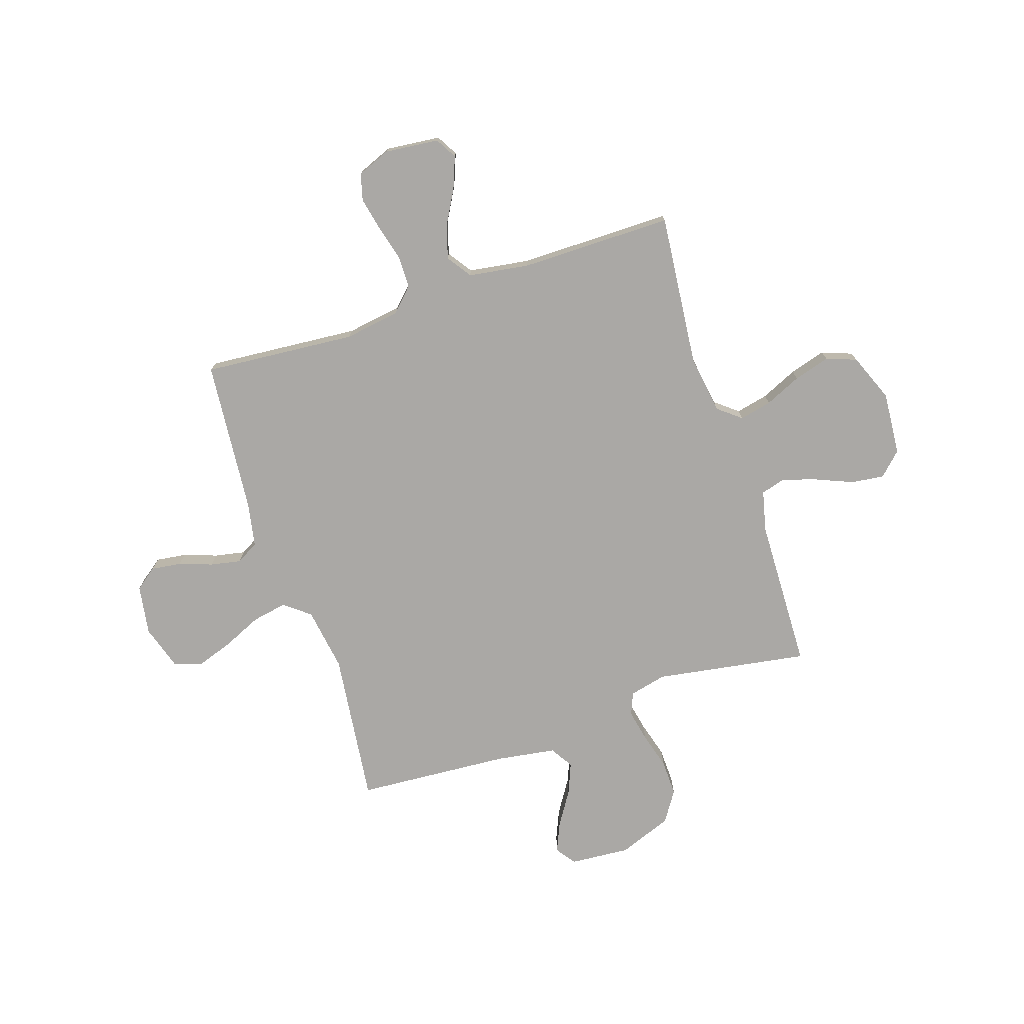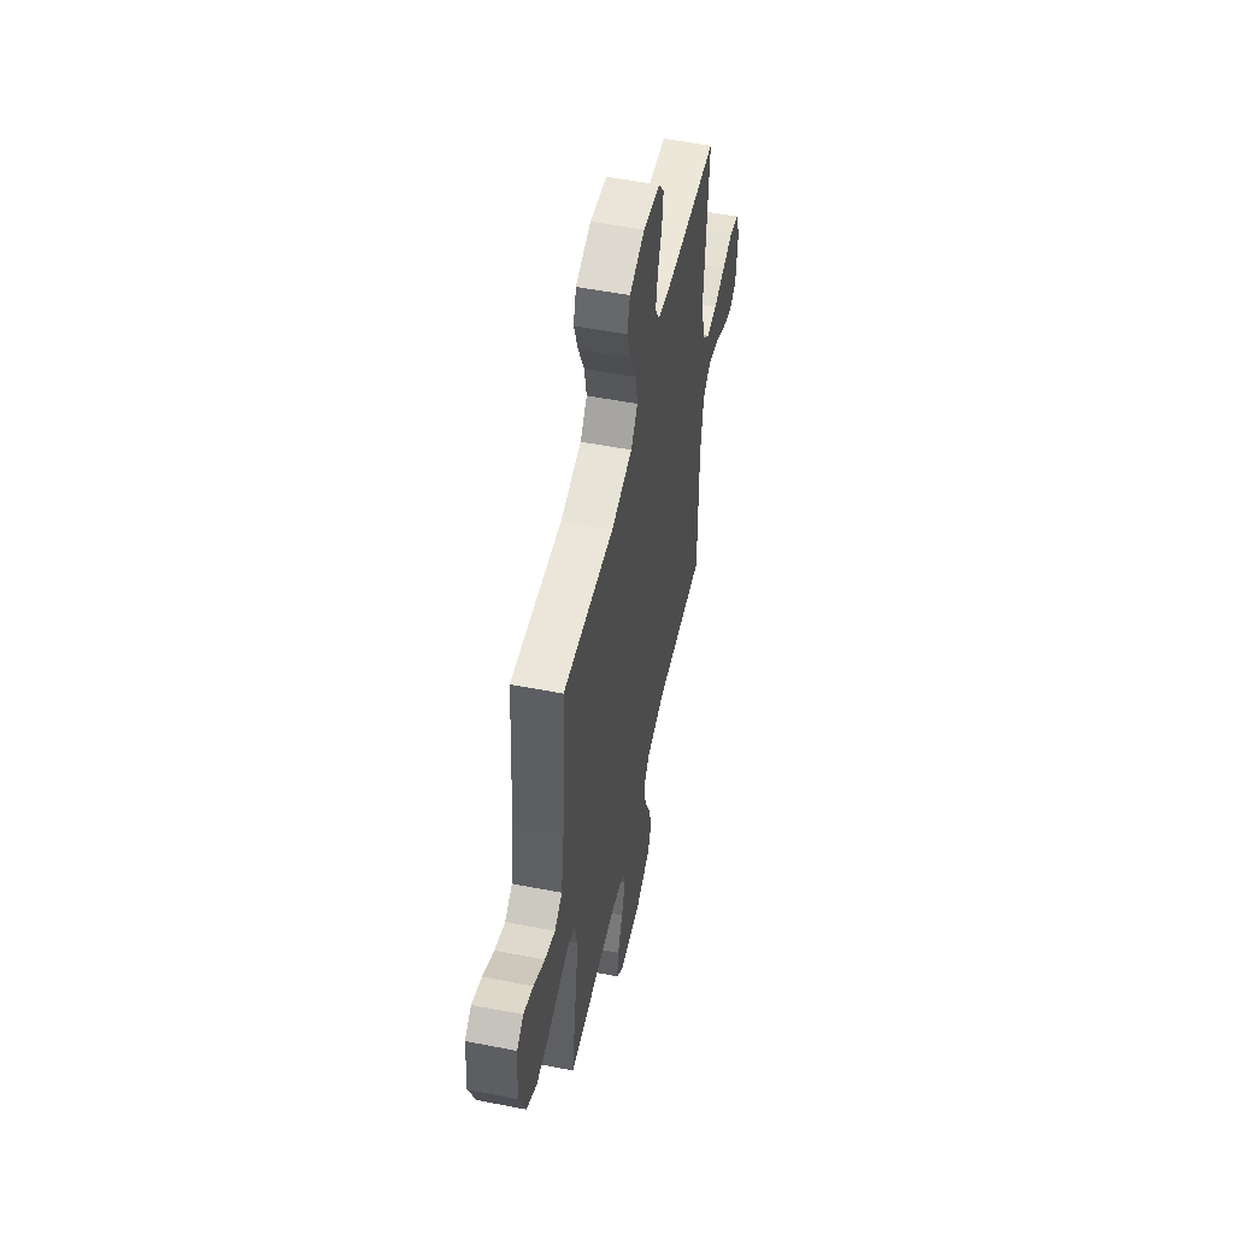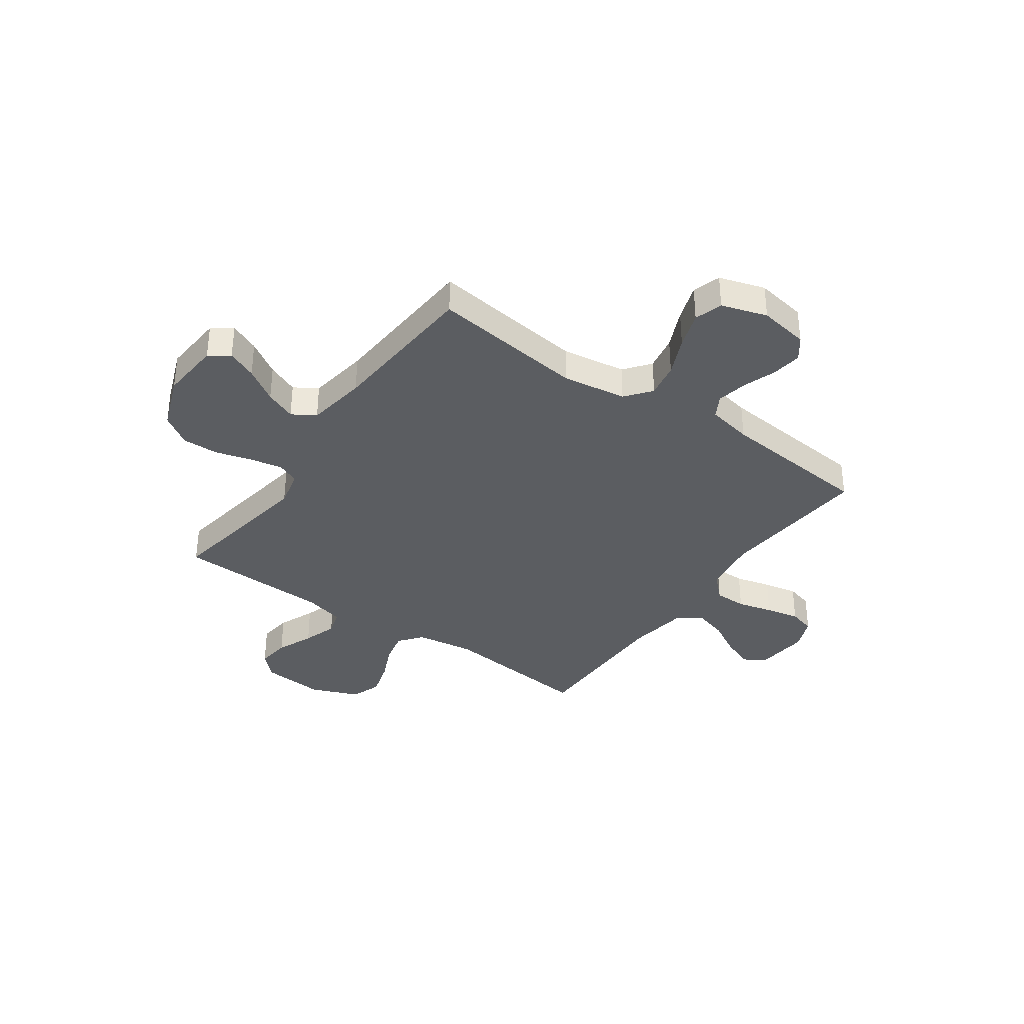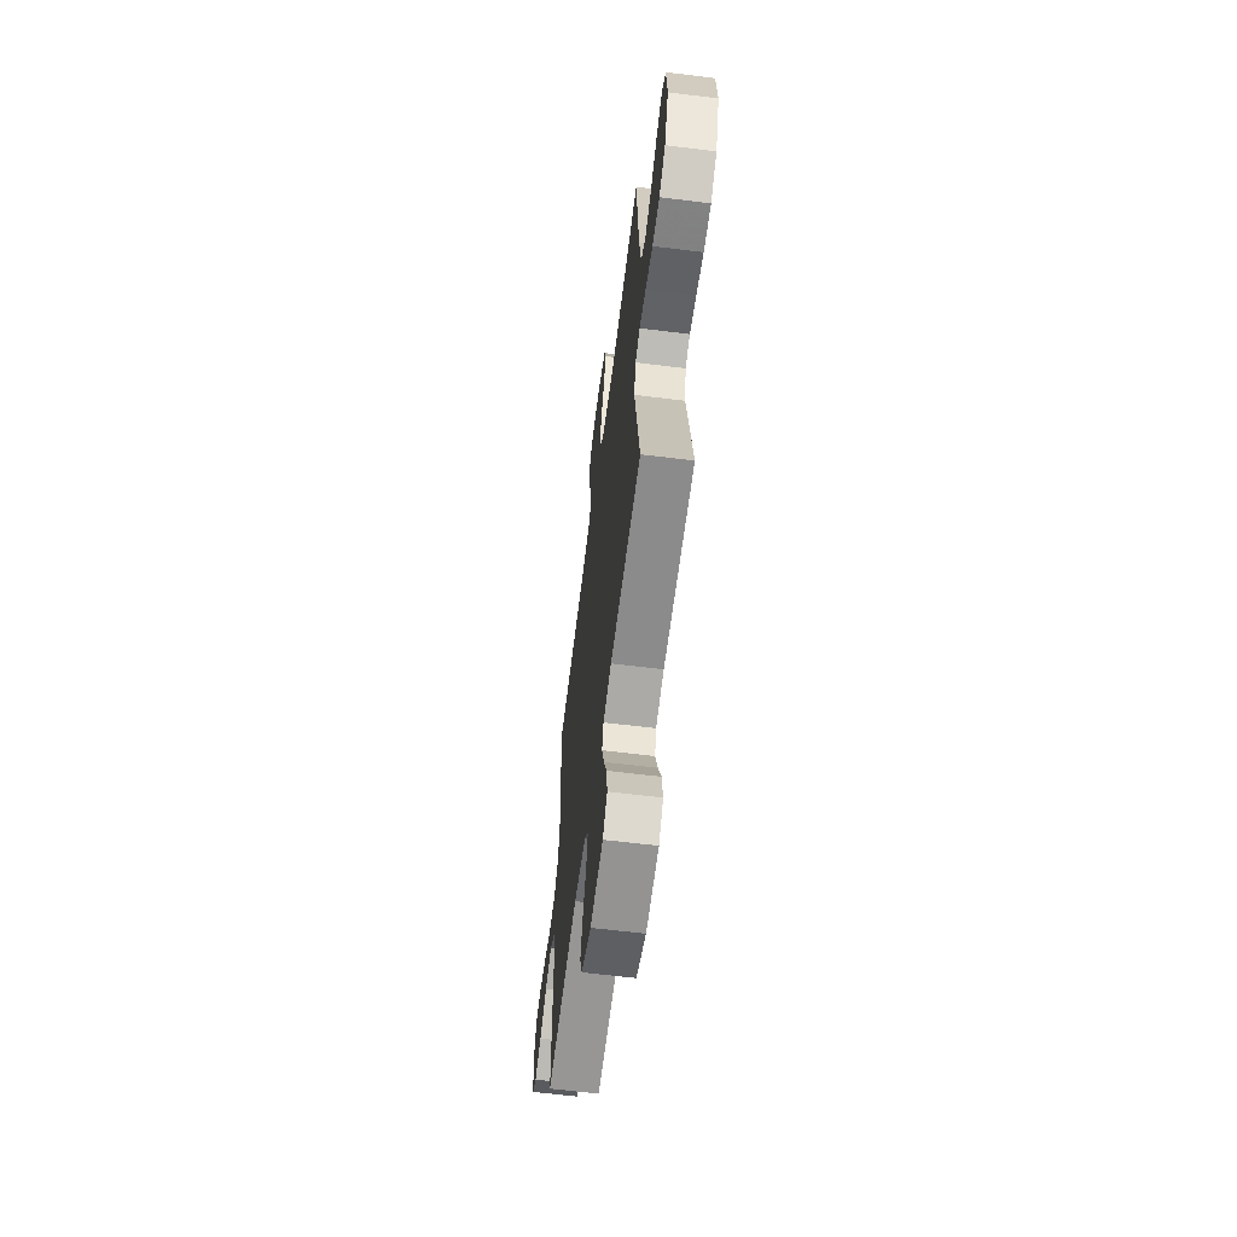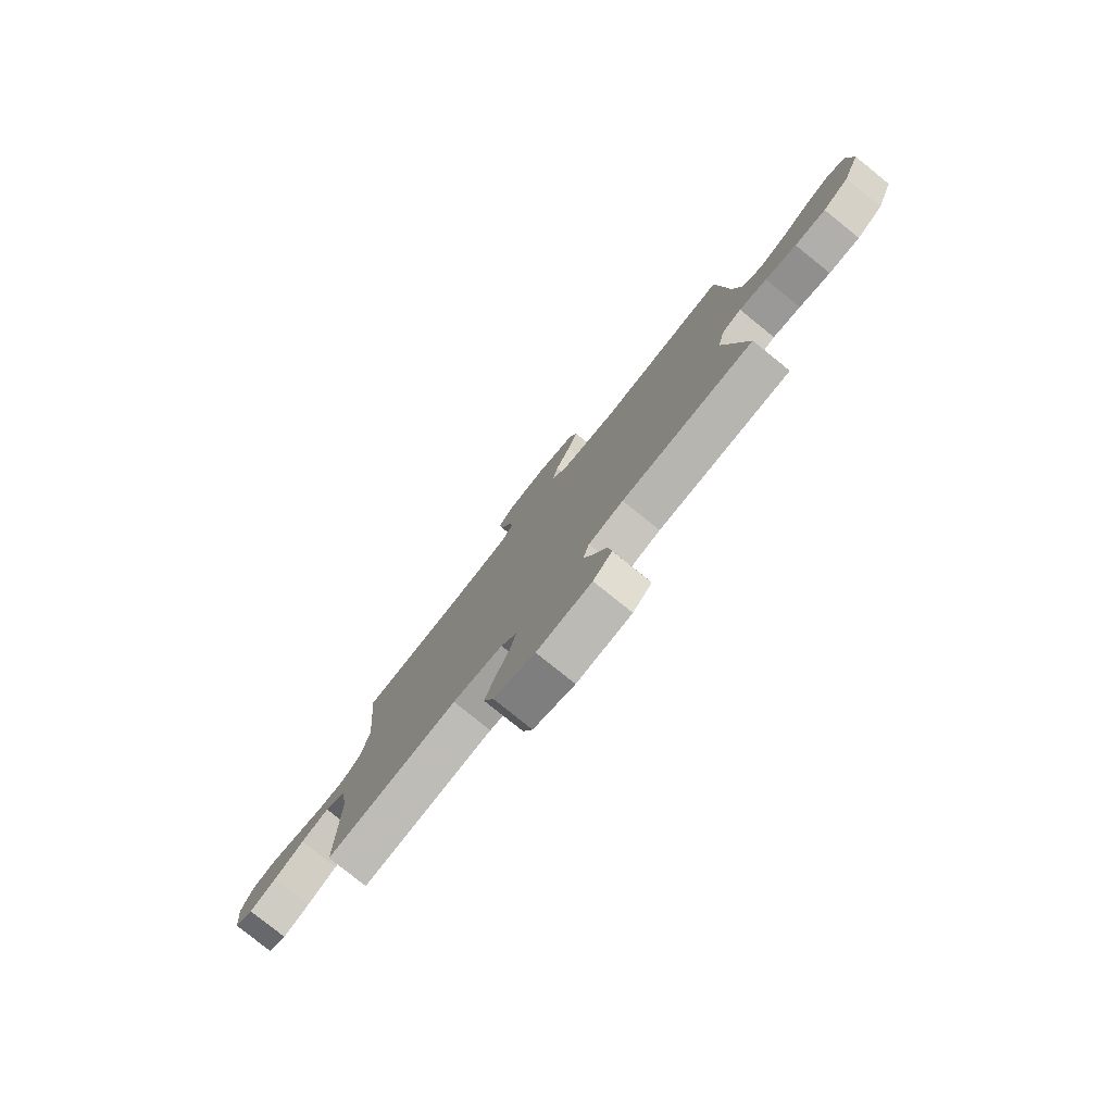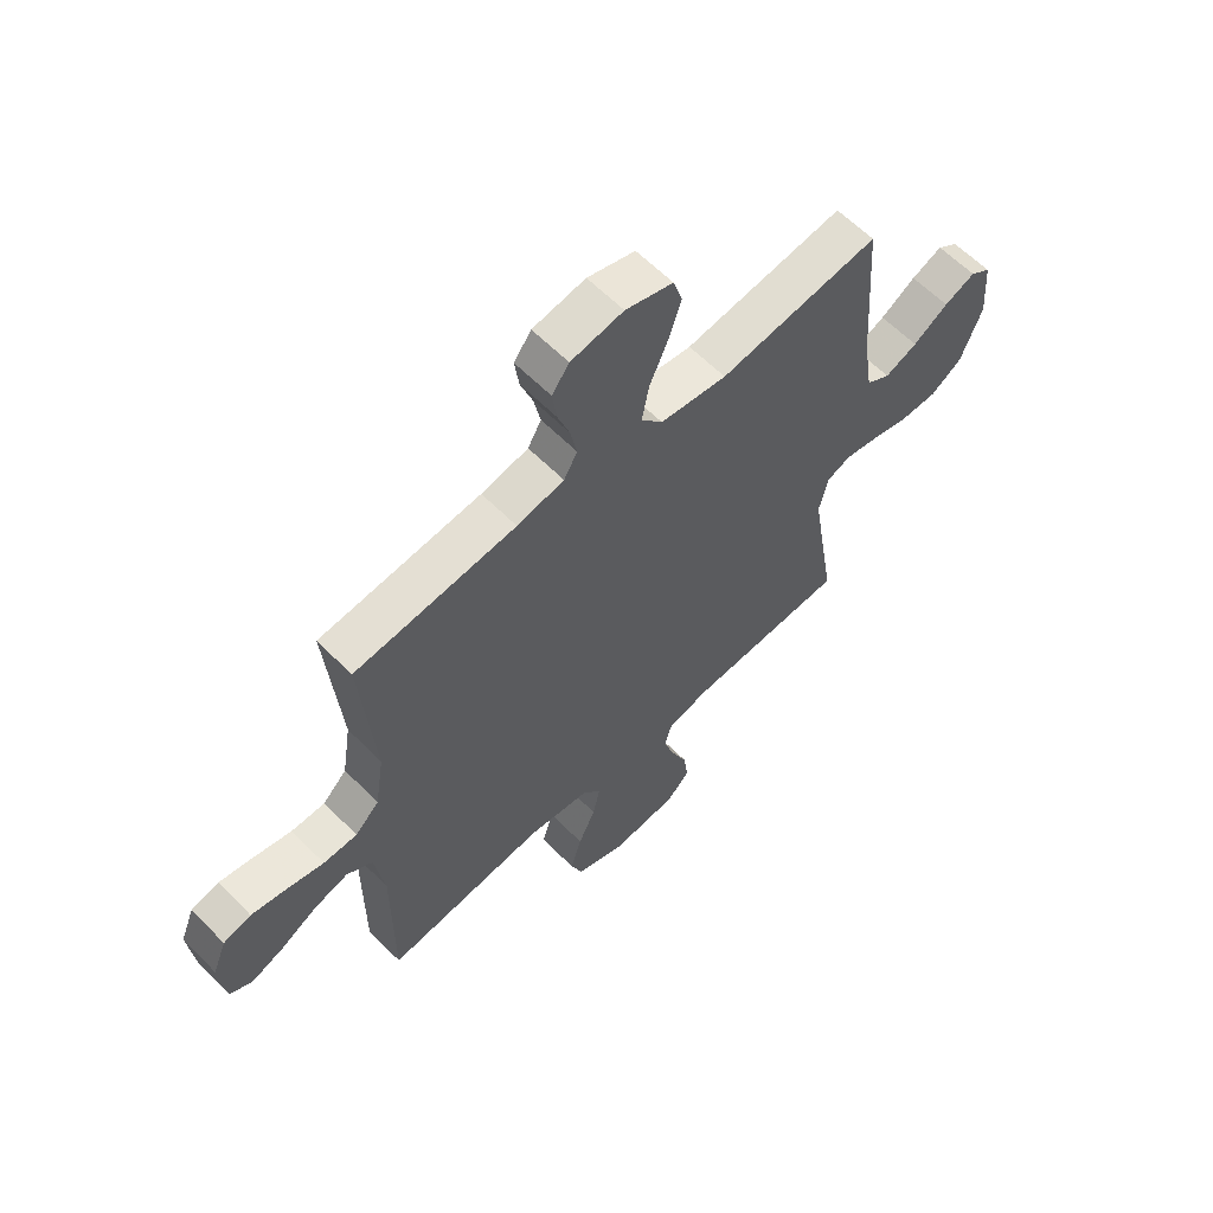
<metadata>
{"format":"obj","ext":"obj","renderer":"f3d","projection":"perspective","resolution":1024,"background":"white","views":[{"elev":-75.1,"azim":108.3,"up":"+Y"},{"elev":53.3,"azim":-78.2,"up":"+Z"},{"elev":-36.0,"azim":-35.2,"up":"+Y"},{"elev":-62.2,"azim":-97.2,"up":"+Z"},{"elev":-79.6,"azim":-128.8,"up":"+Z"},{"elev":61.3,"azim":135.6,"up":"+Z"}]}
</metadata>
<code>
v -0.5 0.07 0.5
v -0.2 0.07 0.463
v -0.075 0.07 0.482
v -0.035 0.07 0.532
v -0.048 0.07 0.601
v -0.082 0.07 0.677
v -0.106 0.07 0.748
v -0.089 0.07 0.803
v 0 0.07 0.831
v 0.098 0.07 0.815
v 0.13 0.07 0.772
v 0.122 0.07 0.713
v 0.099 0.07 0.648
v 0.087 0.07 0.588
v 0.112 0.07 0.544
v 0.2 0.07 0.527
v 0.5 0.07 0.5
v 0.475 0.07 0.2
v 0.492 0.07 0.091
v 0.537 0.07 0.047
v 0.6 0.07 0.047
v 0.669 0.07 0.065
v 0.735 0.07 0.079
v 0.787 0.07 0.065
v 0.813 0.07 0
v 0.802 0.07 -0.106
v 0.76 0.07 -0.13
v 0.698 0.07 -0.106
v 0.63 0.07 -0.068
v 0.566 0.07 -0.049
v 0.518 0.07 -0.082
v 0.5 0.07 -0.2
v 0.5 0.07 -0.5
v 0.2 0.07 -0.47
v 0.085 0.07 -0.487
v 0.049 0.07 -0.532
v 0.063 0.07 -0.595
v 0.095 0.07 -0.666
v 0.116 0.07 -0.737
v 0.094 0.07 -0.796
v 0 0.07 -0.834
v -0.124 0.07 -0.824
v -0.167 0.07 -0.78
v -0.159 0.07 -0.716
v -0.129 0.07 -0.644
v -0.107 0.07 -0.577
v -0.121 0.07 -0.528
v -0.2 0.07 -0.509
v -0.5 0.07 -0.5
v -0.451 0.07 -0.2
v -0.468 0.07 -0.127
v -0.512 0.07 -0.109
v -0.575 0.07 -0.122
v -0.646 0.07 -0.142
v -0.717 0.07 -0.144
v -0.777 0.07 -0.105
v -0.817 0.07 0
v -0.808 0.07 0.118
v -0.769 0.07 0.146
v -0.711 0.07 0.121
v -0.645 0.07 0.079
v -0.584 0.07 0.054
v -0.539 0.07 0.082
v -0.521 0.07 0.2
v -0.5 0 0.5
v -0.2 0 0.463
v -0.075 0 0.482
v -0.035 0 0.532
v -0.048 0 0.601
v -0.082 0 0.677
v -0.106 0 0.748
v -0.089 0 0.803
v 0 0 0.831
v 0.098 0 0.815
v 0.13 0 0.772
v 0.122 0 0.713
v 0.099 0 0.648
v 0.087 0 0.588
v 0.112 0 0.544
v 0.2 0 0.527
v 0.5 0 0.5
v 0.475 0 0.2
v 0.492 0 0.091
v 0.537 0 0.047
v 0.6 0 0.047
v 0.669 0 0.065
v 0.735 0 0.079
v 0.787 0 0.065
v 0.813 0 0
v 0.802 0 -0.106
v 0.76 0 -0.13
v 0.698 0 -0.106
v 0.63 0 -0.068
v 0.566 0 -0.049
v 0.518 0 -0.082
v 0.5 0 -0.2
v 0.5 0 -0.5
v 0.2 0 -0.47
v 0.085 0 -0.487
v 0.049 0 -0.532
v 0.063 0 -0.595
v 0.095 0 -0.666
v 0.116 0 -0.737
v 0.094 0 -0.796
v 0 0 -0.834
v -0.124 0 -0.824
v -0.167 0 -0.78
v -0.159 0 -0.716
v -0.129 0 -0.644
v -0.107 0 -0.577
v -0.121 0 -0.528
v -0.2 0 -0.509
v -0.5 0 -0.5
v -0.451 0 -0.2
v -0.468 0 -0.127
v -0.512 0 -0.109
v -0.575 0 -0.122
v -0.646 0 -0.142
v -0.717 0 -0.144
v -0.777 0 -0.105
v -0.817 0 0
v -0.808 0 0.118
v -0.769 0 0.146
v -0.711 0 0.121
v -0.645 0 0.079
v -0.584 0 0.054
v -0.539 0 0.082
v -0.521 0 0.2
f 58 59 60 61
f 58 61 62
f 57 58 62
f 56 57 62
f 53 54 55 56
f 52 53 56 62
f 51 52 62 63
f 48 49 50
f 47 48 50 51
f 42 43 44 45
f 42 45 46
f 41 42 46
f 40 41 46 47
f 37 38 39 40
f 36 37 40 47
f 32 33 34
f 31 32 34 35
f 26 27 28 29
f 26 29 30
f 25 26 30
f 24 25 30
f 21 22 23 24
f 21 24 30
f 20 21 30 31
f 16 17 18
f 15 16 18 19
f 10 11 12 13
f 10 13 14
f 9 10 14
f 8 9 14
f 5 6 7 8
f 5 8 14 15
f 64 1 2
f 64 2 3
f 63 64 3
f 51 63 3
f 35 36 47 51
f 35 51 3 4
f 19 20 31 35
f 19 35 4
f 4 5 15 19
f 125 124 123 122
f 126 125 122
f 126 122 121
f 126 121 120
f 120 119 118 117
f 126 120 117 116
f 127 126 116 115
f 114 113 112
f 115 114 112 111
f 109 108 107 106
f 110 109 106
f 110 106 105
f 111 110 105 104
f 104 103 102 101
f 111 104 101 100
f 98 97 96
f 99 98 96 95
f 93 92 91 90
f 94 93 90
f 94 90 89
f 94 89 88
f 88 87 86 85
f 94 88 85
f 95 94 85 84
f 82 81 80
f 83 82 80 79
f 77 76 75 74
f 78 77 74
f 78 74 73
f 78 73 72
f 72 71 70 69
f 79 78 72 69
f 66 65 128
f 67 66 128
f 67 128 127
f 67 127 115
f 115 111 100 99
f 68 67 115 99
f 99 95 84 83
f 68 99 83
f 83 79 69 68
f 1 65 66 2
f 2 66 67 3
f 3 67 68 4
f 4 68 69 5
f 5 69 70 6
f 6 70 71 7
f 7 71 72 8
f 8 72 73 9
f 9 73 74 10
f 10 74 75 11
f 11 75 76 12
f 12 76 77 13
f 13 77 78 14
f 14 78 79 15
f 15 79 80 16
f 16 80 81 17
f 17 81 82 18
f 18 82 83 19
f 19 83 84 20
f 20 84 85 21
f 21 85 86 22
f 22 86 87 23
f 23 87 88 24
f 24 88 89 25
f 25 89 90 26
f 26 90 91 27
f 27 91 92 28
f 28 92 93 29
f 29 93 94 30
f 30 94 95 31
f 31 95 96 32
f 32 96 97 33
f 33 97 98 34
f 34 98 99 35
f 35 99 100 36
f 36 100 101 37
f 37 101 102 38
f 38 102 103 39
f 39 103 104 40
f 40 104 105 41
f 41 105 106 42
f 42 106 107 43
f 43 107 108 44
f 44 108 109 45
f 45 109 110 46
f 46 110 111 47
f 47 111 112 48
f 48 112 113 49
f 49 113 114 50
f 50 114 115 51
f 51 115 116 52
f 52 116 117 53
f 53 117 118 54
f 54 118 119 55
f 55 119 120 56
f 56 120 121 57
f 57 121 122 58
f 58 122 123 59
f 59 123 124 60
f 60 124 125 61
f 61 125 126 62
f 62 126 127 63
f 63 127 128 64
f 64 128 65 1

</code>
